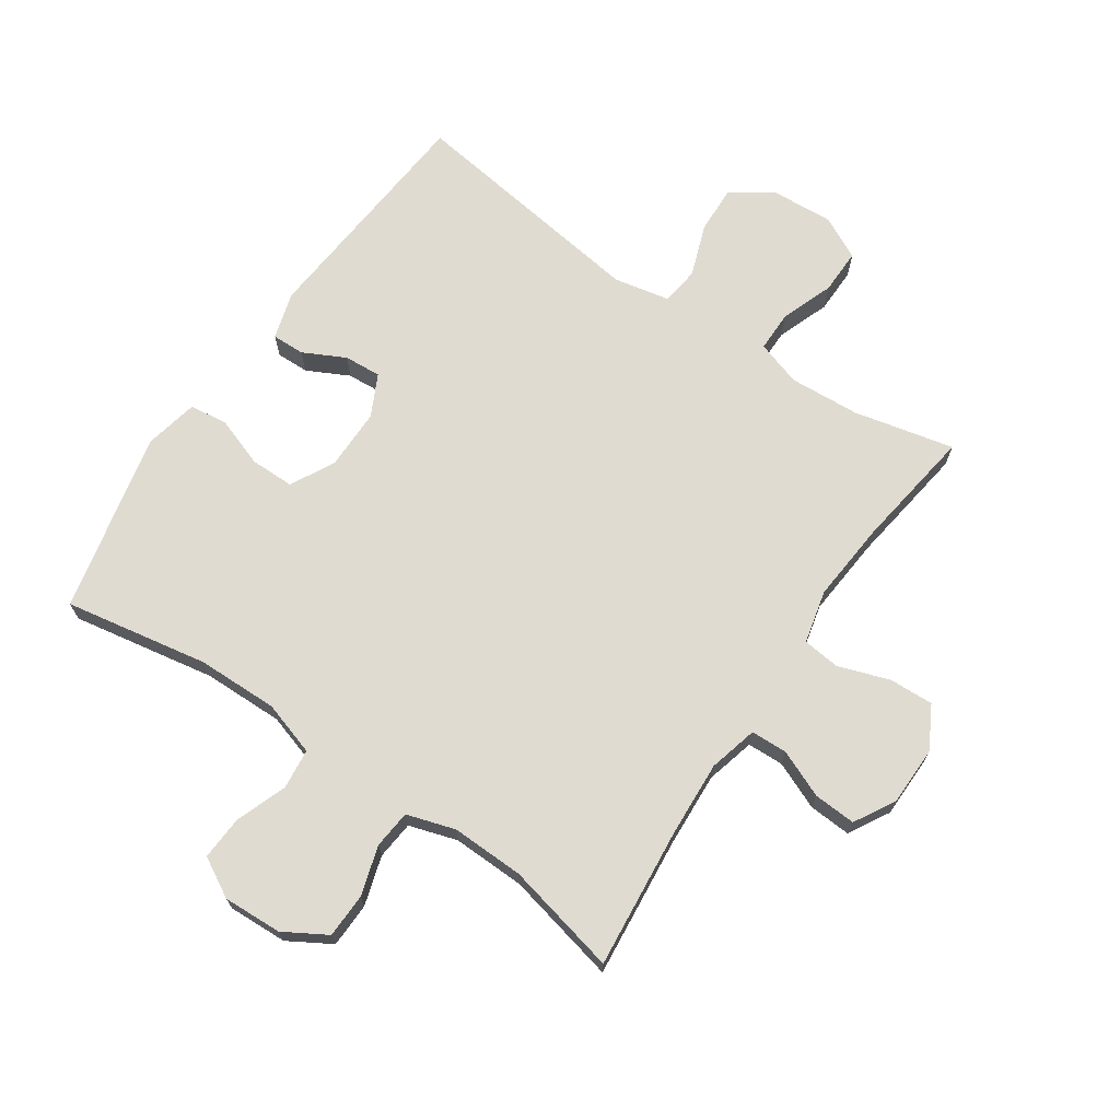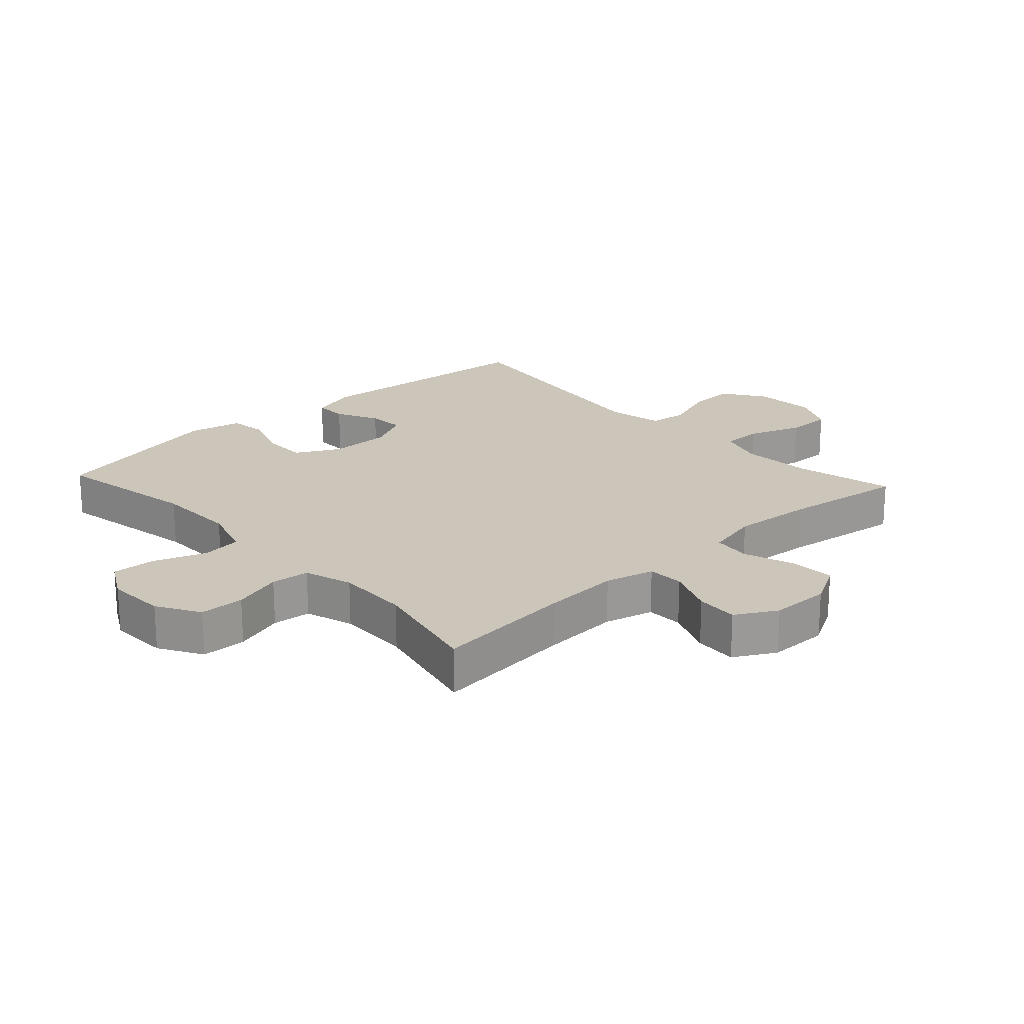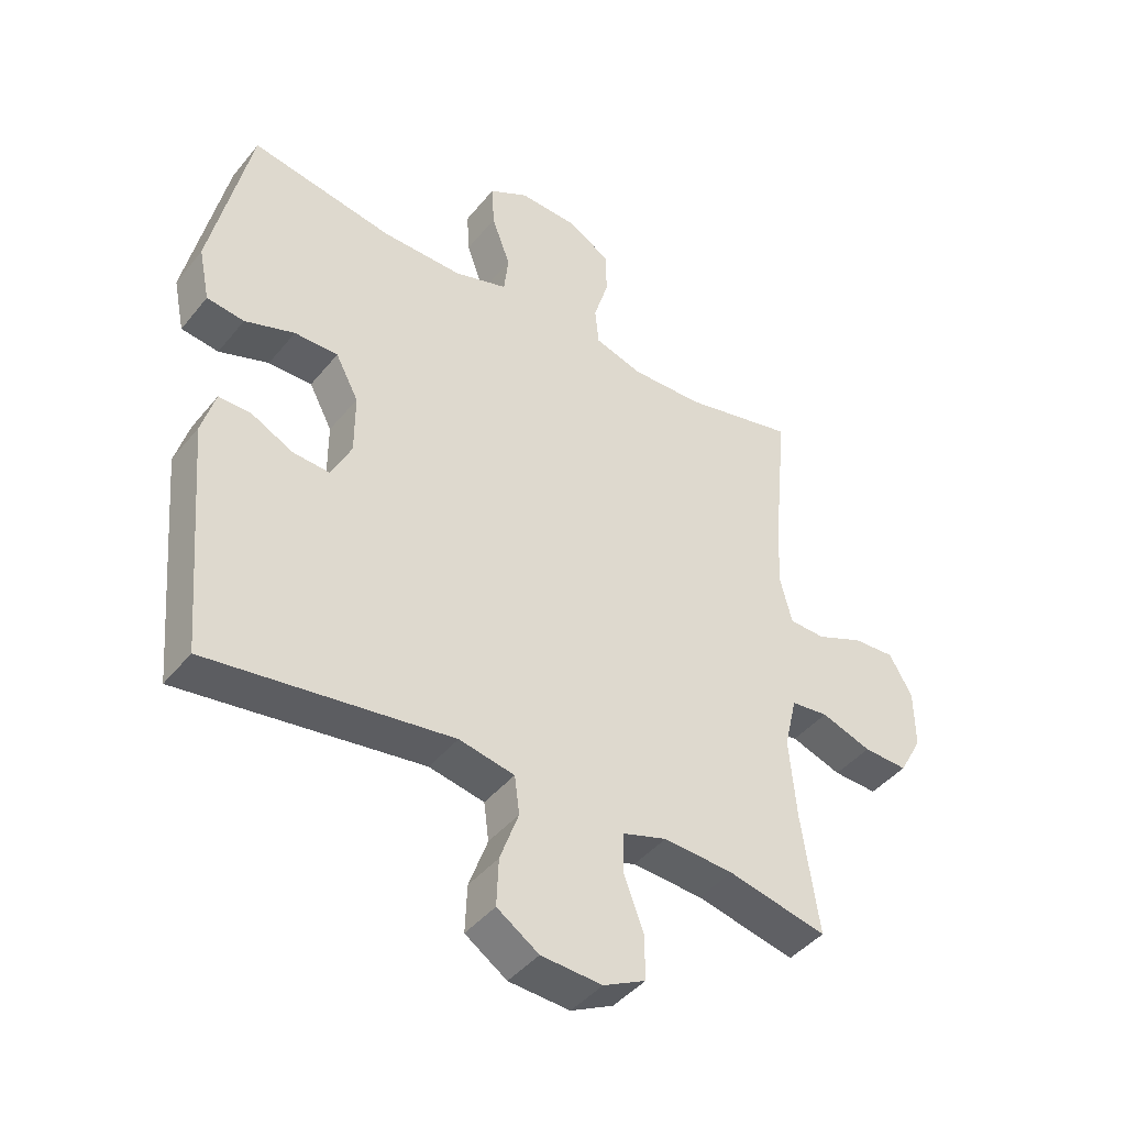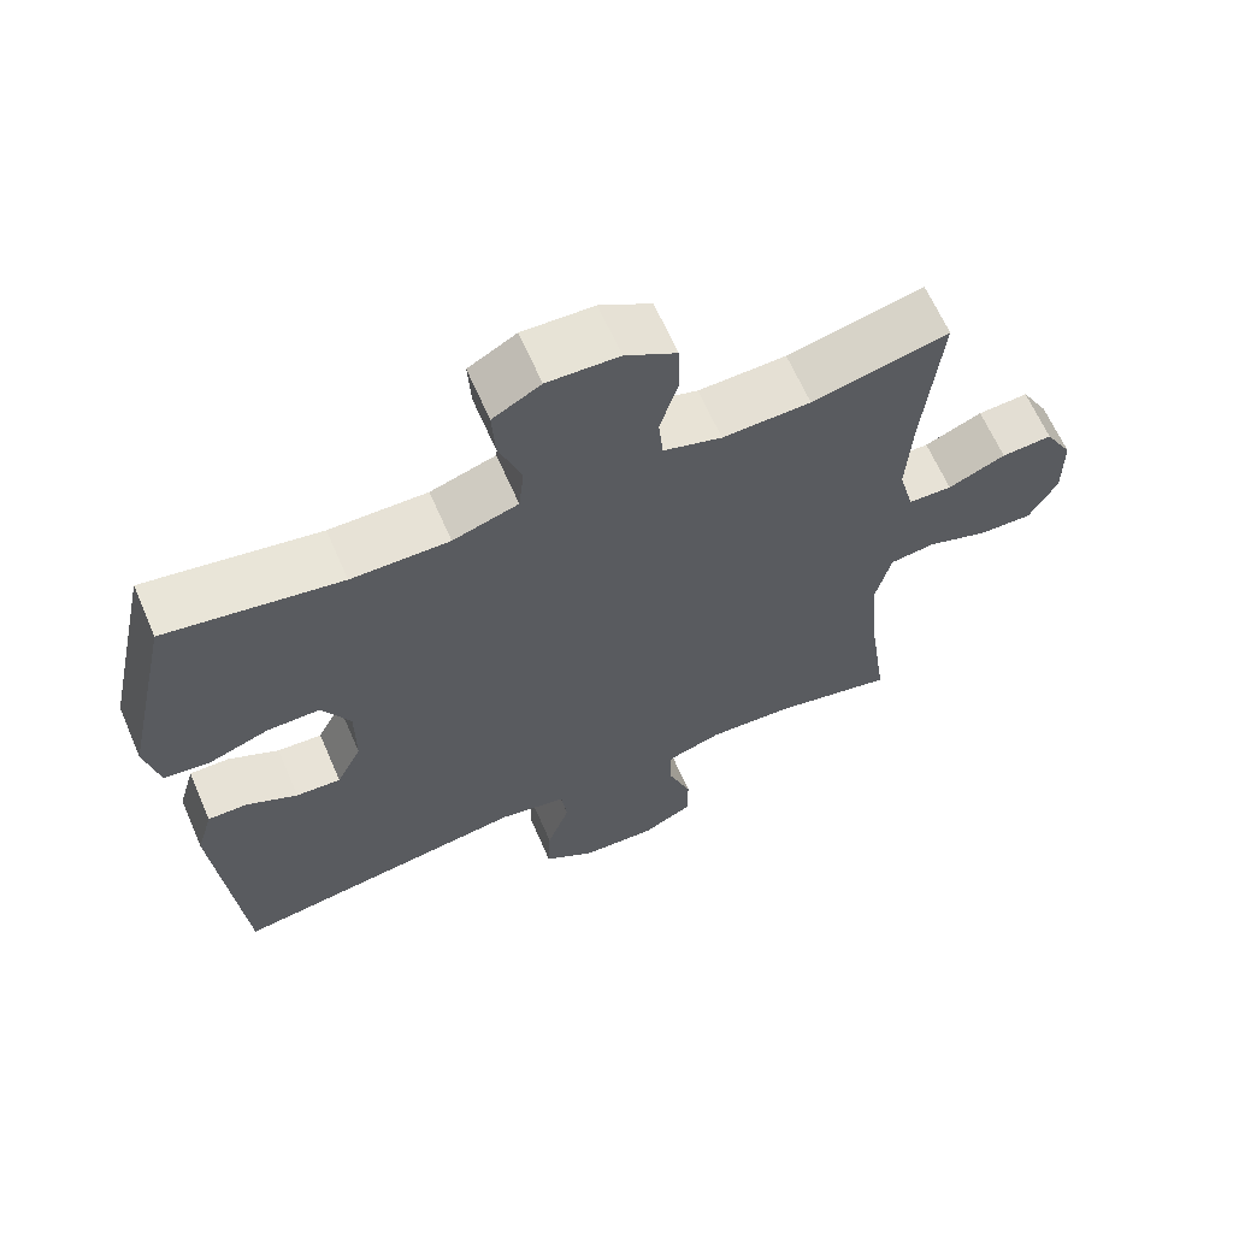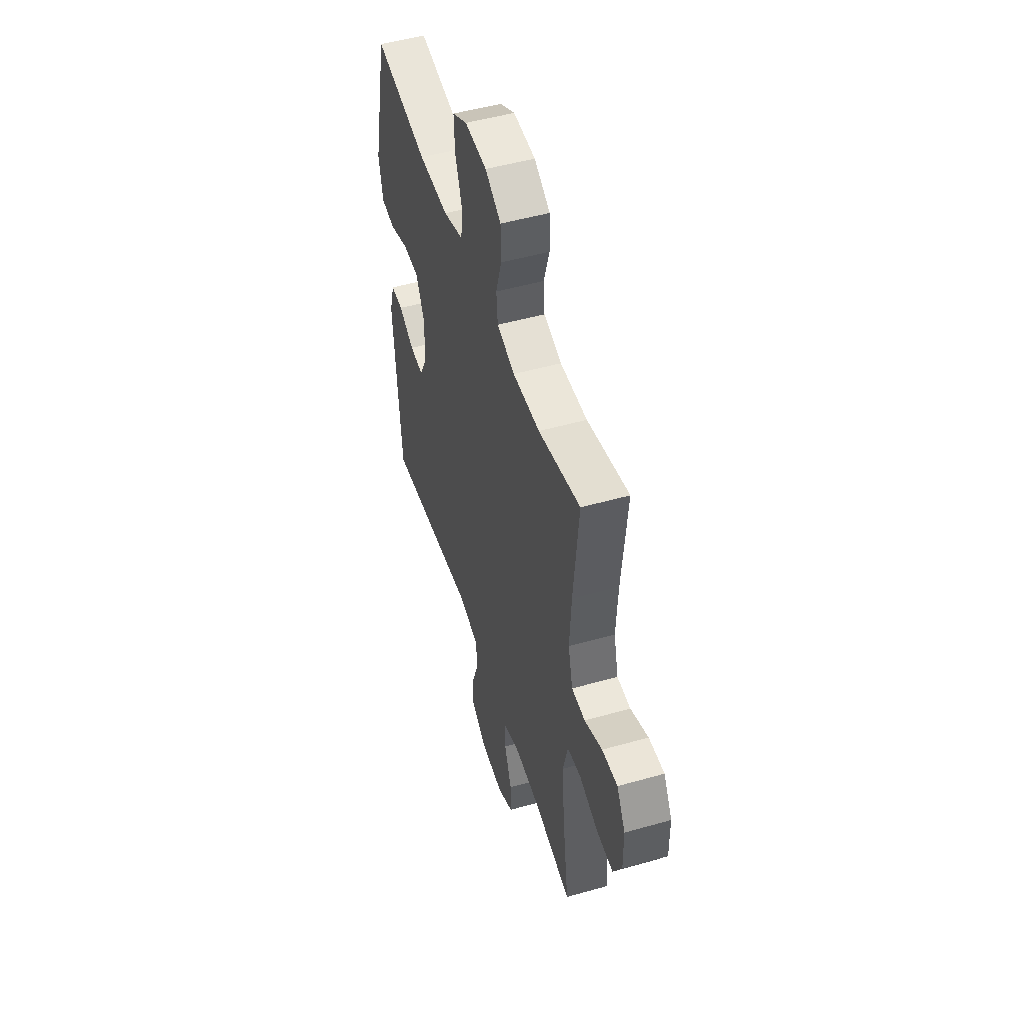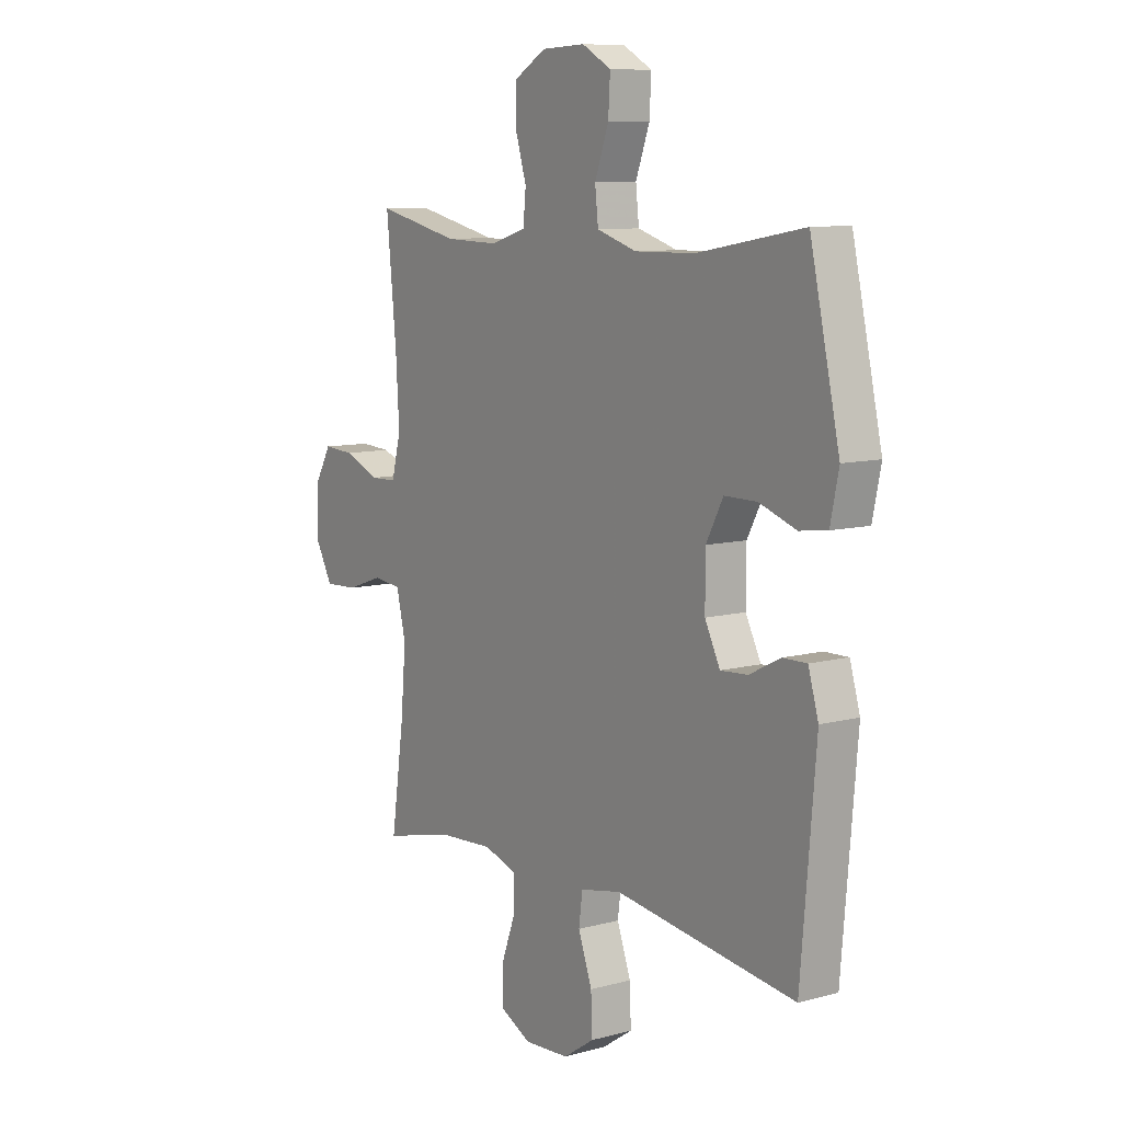
<metadata>
{"format":"obj","ext":"obj","renderer":"f3d","projection":"perspective","resolution":1024,"background":"white","views":[{"elev":69.8,"azim":34.2,"up":"+Y"},{"elev":21.0,"azim":47.3,"up":"+Y"},{"elev":-43.3,"azim":-35.9,"up":"+Z"},{"elev":64.4,"azim":-23.5,"up":"+Z"},{"elev":50.2,"azim":72.7,"up":"+Z"},{"elev":9.3,"azim":-125.2,"up":"+Z"}]}
</metadata>
<code>
v 0.5 0.07 0.5
v 0.478 0.07 0.276
v 0.471 0.07 0.155
v 0.491 0.07 0.077
v 0.549 0.07 0.075
v 0.625 0.07 0.107
v 0.692 0.07 0.111
v 0.729 0.07 0.046
v 0.73 0.07 -0.049
v 0.693 0.07 -0.116
v 0.622 0.07 -0.113
v 0.541 0.07 -0.085
v 0.481 0.07 -0.092
v 0.461 0.07 -0.177
v 0.472 0.07 -0.306
v 0.5 0.07 -0.5
v 0.341 0.07 -0.464
v 0.228 0.07 -0.457
v 0.156 0.07 -0.48
v 0.156 0.07 -0.545
v 0.187 0.07 -0.629
v 0.188 0.07 -0.701
v 0.12 0.07 -0.735
v 0.022 0.07 -0.729
v -0.045 0.07 -0.684
v -0.042 0.07 -0.608
v -0.012 0.07 -0.525
v -0.02 0.07 -0.464
v -0.109 0.07 -0.446
v -0.5 0.07 -0.5
v -0.532 0.07 -0.124
v -0.51 0.07 -0.049
v -0.458 0.07 -0.05
v -0.391 0.07 -0.084
v -0.332 0.07 -0.088
v -0.299 0.07 -0.022
v -0.299 0.07 0.076
v -0.336 0.07 0.146
v -0.406 0.07 0.146
v -0.486 0.07 0.118
v -0.546 0.07 0.126
v -0.564 0.07 0.212
v -0.5 0.07 0.5
v -0.27 0.07 0.459
v -0.141 0.07 0.457
v -0.055 0.07 0.484
v -0.048 0.07 0.548
v -0.078 0.07 0.63
v -0.082 0.07 0.7
v -0.019 0.07 0.735
v 0.075 0.07 0.731
v 0.143 0.07 0.691
v 0.145 0.07 0.62
v 0.121 0.07 0.541
v 0.127 0.07 0.48
v 0.204 0.07 0.456
v 0.32 0.07 0.459
v 0.5 0 0.5
v 0.478 0 0.276
v 0.471 0 0.155
v 0.491 0 0.077
v 0.549 0 0.075
v 0.625 0 0.107
v 0.692 0 0.111
v 0.729 0 0.046
v 0.73 0 -0.049
v 0.693 0 -0.116
v 0.622 0 -0.113
v 0.541 0 -0.085
v 0.481 0 -0.092
v 0.461 0 -0.177
v 0.472 0 -0.306
v 0.5 0 -0.5
v 0.341 0 -0.464
v 0.228 0 -0.457
v 0.156 0 -0.48
v 0.156 0 -0.545
v 0.187 0 -0.629
v 0.188 0 -0.701
v 0.12 0 -0.735
v 0.022 0 -0.729
v -0.045 0 -0.684
v -0.042 0 -0.608
v -0.012 0 -0.525
v -0.02 0 -0.464
v -0.109 0 -0.446
v -0.5 0 -0.5
v -0.532 0 -0.124
v -0.51 0 -0.049
v -0.458 0 -0.05
v -0.391 0 -0.084
v -0.332 0 -0.088
v -0.299 0 -0.022
v -0.299 0 0.076
v -0.336 0 0.146
v -0.406 0 0.146
v -0.486 0 0.118
v -0.546 0 0.126
v -0.564 0 0.212
v -0.5 0 0.5
v -0.27 0 0.459
v -0.141 0 0.457
v -0.055 0 0.484
v -0.048 0 0.548
v -0.078 0 0.63
v -0.082 0 0.7
v -0.019 0 0.735
v 0.075 0 0.731
v 0.143 0 0.691
v 0.145 0 0.62
v 0.121 0 0.541
v 0.127 0 0.48
v 0.204 0 0.456
v 0.32 0 0.459
f 52 53 54
f 51 52 54
f 50 51 54
f 49 50 54
f 48 49 54
f 47 48 54
f 46 47 54 55
f 45 46 55 56
f 42 43 44
f 41 42 44
f 40 41 44
f 39 40 44
f 38 39 44 45
f 37 38 45 56
f 32 33 34
f 31 32 34
f 30 31 34
f 29 30 34
f 28 29 34 35
f 25 26 27
f 24 25 27
f 23 24 27
f 22 23 27
f 21 22 27
f 20 21 27
f 19 20 27 28
f 28 35 36
f 19 28 36
f 18 19 36
f 15 16 17
f 37 56 57
f 36 37 57
f 18 36 57
f 17 18 57
f 15 17 57
f 14 15 57
f 10 11 12
f 9 10 12
f 8 9 12
f 7 8 12
f 6 7 12
f 5 6 12
f 57 1 2
f 57 2 3
f 57 3 4
f 14 57 4
f 13 14 4
f 4 5 12 13
f 111 110 109
f 111 109 108
f 111 108 107
f 111 107 106
f 111 106 105
f 111 105 104
f 112 111 104 103
f 113 112 103 102
f 101 100 99
f 101 99 98
f 101 98 97
f 101 97 96
f 102 101 96 95
f 113 102 95 94
f 91 90 89
f 91 89 88
f 91 88 87
f 91 87 86
f 92 91 86 85
f 84 83 82
f 84 82 81
f 84 81 80
f 84 80 79
f 84 79 78
f 84 78 77
f 85 84 77 76
f 93 92 85
f 93 85 76
f 93 76 75
f 74 73 72
f 114 113 94
f 114 94 93
f 114 93 75
f 114 75 74
f 114 74 72
f 114 72 71
f 69 68 67
f 69 67 66
f 69 66 65
f 69 65 64
f 69 64 63
f 69 63 62
f 59 58 114
f 60 59 114
f 61 60 114
f 61 114 71
f 61 71 70
f 70 69 62 61
f 1 58 59 2
f 2 59 60 3
f 3 60 61 4
f 4 61 62 5
f 5 62 63 6
f 6 63 64 7
f 7 64 65 8
f 8 65 66 9
f 9 66 67 10
f 10 67 68 11
f 11 68 69 12
f 12 69 70 13
f 13 70 71 14
f 14 71 72 15
f 15 72 73 16
f 16 73 74 17
f 17 74 75 18
f 18 75 76 19
f 19 76 77 20
f 20 77 78 21
f 21 78 79 22
f 22 79 80 23
f 23 80 81 24
f 24 81 82 25
f 25 82 83 26
f 26 83 84 27
f 27 84 85 28
f 28 85 86 29
f 29 86 87 30
f 30 87 88 31
f 31 88 89 32
f 32 89 90 33
f 33 90 91 34
f 34 91 92 35
f 35 92 93 36
f 36 93 94 37
f 37 94 95 38
f 38 95 96 39
f 39 96 97 40
f 40 97 98 41
f 41 98 99 42
f 42 99 100 43
f 43 100 101 44
f 44 101 102 45
f 45 102 103 46
f 46 103 104 47
f 47 104 105 48
f 48 105 106 49
f 49 106 107 50
f 50 107 108 51
f 51 108 109 52
f 52 109 110 53
f 53 110 111 54
f 54 111 112 55
f 55 112 113 56
f 56 113 114 57
f 57 114 58 1

</code>
